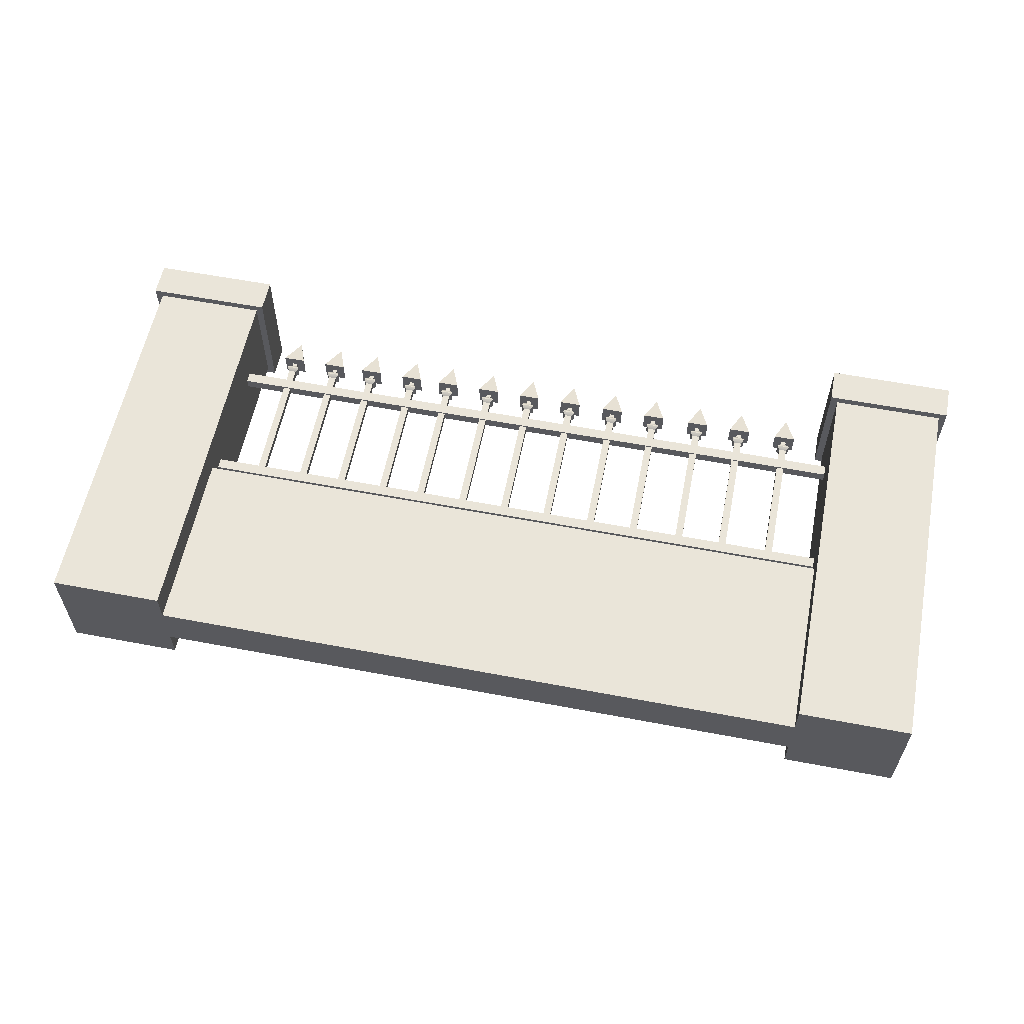
<metadata>
{"format":"obj","ext":"obj","renderer":"f3d","projection":"perspective","resolution":1024,"background":"white","views":[{"elev":58.6,"azim":11.1,"up":"+Z"}]}
</metadata>
<code>
v  -9.54 2.464 0.2457
v  -9.54 0.0477 0.2457
v  -0.6643 0.0477 0.2457
v  -0.6643 2.464 0.2457
v  -9.54 2.464 -0.3789
v  -0.6643 2.464 -0.3789
v  -9.54 0.0477 -0.3789
v  -0.6643 0.0477 -0.3789
o pCube1
g pCube1
f 1 2 3 4
f 5 1 4 6
f 7 5 6 8
f 2 7 8 3
f 4 3 8 6
f 5 7 2 1
v  -10.82 5.215 0.6531
v  -10.82 0.0478 0.6531
v  -9.383 0.0478 0.6531
v  -9.383 5.215 0.6531
v  -10.82 5.215 -0.7863
v  -9.383 5.215 -0.7863
v  -10.82 0.0478 -0.7863
v  -9.383 0.0478 -0.7863
o pCube2
g pCube2
f 9 10 11 12
f 13 9 12 14
f 15 13 14 16
f 10 15 16 11
f 12 11 16 14
f 13 15 10 9
v  -0.8219 5.215 0.6531
v  -0.8219 0.0478 0.6531
v  0.6175 0.0478 0.6531
v  0.6175 5.215 0.6531
v  -0.8219 5.215 -0.7863
v  0.6175 5.215 -0.7863
v  -0.8219 0.0478 -0.7863
v  0.6175 0.0478 -0.7863
o pCube3
g pCube3
f 17 18 19 20
f 21 17 20 22
f 23 21 22 24
f 18 23 24 19
f 20 19 24 22
f 21 23 18 17
v  0.7129 5.007 0.7485
v  0.7129 5.01 0.7485
v  -0.9174 5.01 0.7485
v  -0.9174 5.007 0.7485
v  0.7129 5.446 -0.8817
v  -0.9174 5.446 -0.8817
v  -0.9174 5.446 0.7477
v  0.7129 5.446 0.7477
v  -0.9174 5.007 -0.8817
v  -0.9174 5.01 -0.8817
v  0.7129 5.01 -0.8817
v  0.7129 5.007 -0.8817
v  0.7129 5.007 0.7477
v  -0.9174 5.007 0.7477
v  0.7129 5.01 0.7477
v  -0.9174 5.01 0.7477
v  0.7129 5.446 0.7485
v  -0.9174 5.446 0.7485
o pCube4
g pCube4
f 25 26 27 28
f 29 30 31 32
f 33 34 35 36
f 36 37 38 33
f 39 37 36 35
f 40 34 33 38
f 27 26 41 42
f 30 34 40 31
f 35 34 30 29
f 29 32 39 35
f 38 37 25 28
f 40 38 28 27
f 27 42 31 40
f 32 31 42 41
f 26 39 32 41
f 25 37 39 26
v  -10.92 5.446 0.7485
v  -10.92 5.007 0.7485
v  -9.287 5.007 0.7485
v  -9.287 5.446 0.7485
v  -10.92 5.446 -0.8817
v  -9.287 5.446 -0.8817
v  -10.92 5.007 -0.8817
v  -9.287 5.007 -0.8817
o pCube5
g pCube5
f 43 44 45 46
f 47 43 46 48
f 49 47 48 50
f 44 49 50 45
f 46 45 50 48
f 47 49 44 43
v  -8.824 4.498 -0.0184
v  -8.824 2.693 -0.0184
v  -8.728 2.693 -0.0184
v  -8.728 4.498 -0.0184
v  -8.776 5.028 -0.0666
v  -8.776 5.028 -0.0666
v  -8.824 2.693 -0.1148
v  -8.824 4.498 -0.1148
v  -8.728 4.498 -0.1148
v  -8.728 2.693 -0.1148
v  -8.705 4.523 0.0041
v  -8.847 4.523 0.0041
v  -8.705 4.523 -0.1373
v  -8.847 4.523 -0.1373
v  -8.856 4.545 0.0135
v  -8.696 4.545 0.0135
v  -8.696 4.545 -0.1467
v  -8.856 4.545 -0.1467
v  -8.848 4.569 0.0055
v  -8.704 4.569 0.0055
v  -8.704 4.569 -0.1387
v  -8.848 4.569 -0.1387
v  -8.807 4.607 -0.0354
v  -8.745 4.607 -0.0354
v  -8.745 4.607 -0.0978
v  -8.807 4.607 -0.0978
v  -8.807 4.653 -0.0354
v  -8.745 4.653 -0.0354
v  -8.745 4.653 -0.0978
v  -8.807 4.653 -0.0978
v  -8.917 4.653 0.074
v  -8.636 4.653 0.074
v  -8.636 4.653 -0.2072
v  -8.917 4.653 -0.2072
o pCube6
g pCube6
f 51 52 53 54
f 55 55 56 56
f 57 58 59 60
f 52 57 60 53
f 54 53 60 59
f 58 57 52 51
f 61 62 51 54
f 61 54 59 63
f 58 64 63 59
f 51 62 64 58
f 65 62 61 66
f 66 61 63 67
f 67 63 64 68
f 68 64 62 65
f 69 65 66 70
f 71 70 66 67
f 71 67 68 72
f 69 72 68 65
f 73 69 70 74
f 74 70 71 75
f 75 71 72 76
f 76 72 69 73
f 77 73 74 78
f 79 78 74 75
f 79 75 76 80
f 80 76 73 77
f 81 77 78 82
f 82 78 79 83
f 83 79 80 84
f 84 80 77 81
f 81 82 56 55
f 82 83 56 56
f 56 83 84 55
f 55 84 81 55
v  -8.212 4.498 -0.0184
v  -8.212 2.693 -0.0184
v  -8.116 2.693 -0.0184
v  -8.116 4.498 -0.0184
v  -8.164 5.028 -0.0666
v  -8.164 5.028 -0.0666
v  -8.212 2.693 -0.1148
v  -8.212 4.498 -0.1148
v  -8.116 4.498 -0.1148
v  -8.116 2.693 -0.1148
v  -8.093 4.523 0.0041
v  -8.234 4.523 0.0041
v  -8.093 4.523 -0.1373
v  -8.234 4.523 -0.1373
v  -8.244 4.545 0.0135
v  -8.084 4.545 0.0135
v  -8.084 4.545 -0.1467
v  -8.244 4.545 -0.1467
v  -8.236 4.569 0.0055
v  -8.092 4.569 0.0055
v  -8.092 4.569 -0.1387
v  -8.236 4.569 -0.1387
v  -8.195 4.607 -0.0354
v  -8.132 4.607 -0.0354
v  -8.132 4.607 -0.0978
v  -8.195 4.607 -0.0978
v  -8.195 4.653 -0.0354
v  -8.132 4.653 -0.0354
v  -8.132 4.653 -0.0978
v  -8.195 4.653 -0.0978
v  -8.304 4.653 0.074
v  -8.023 4.653 0.074
v  -8.023 4.653 -0.2072
v  -8.304 4.653 -0.2072
o pCube7
g pCube7
f 85 86 87 88
f 89 89 90 90
f 91 92 93 94
f 86 91 94 87
f 88 87 94 93
f 92 91 86 85
f 95 96 85 88
f 95 88 93 97
f 92 98 97 93
f 85 96 98 92
f 99 96 95 100
f 100 95 97 101
f 101 97 98 102
f 102 98 96 99
f 103 99 100 104
f 105 104 100 101
f 105 101 102 106
f 103 106 102 99
f 107 103 104 108
f 108 104 105 109
f 109 105 106 110
f 110 106 103 107
f 111 107 108 112
f 113 112 108 109
f 113 109 110 114
f 114 110 107 111
f 115 111 112 116
f 116 112 113 117
f 117 113 114 118
f 118 114 111 115
f 115 116 90 89
f 116 117 90 90
f 90 117 118 89
f 89 118 115 89
v  -7.037 4.498 -0.0184
v  -7.037 2.693 -0.0184
v  -6.94 2.693 -0.0184
v  -6.94 4.498 -0.0184
v  -6.988 5.028 -0.0666
v  -7.037 2.693 -0.1148
v  -7.037 4.498 -0.1148
v  -6.94 4.498 -0.1148
v  -6.94 2.693 -0.1148
v  -6.918 4.523 0.0041
v  -7.059 4.523 0.0041
v  -6.918 4.523 -0.1373
v  -7.059 4.523 -0.1373
v  -7.069 4.545 0.0135
v  -6.908 4.545 0.0135
v  -6.908 4.545 -0.1467
v  -7.069 4.545 -0.1467
v  -7.061 4.569 0.0055
v  -6.916 4.569 0.0055
v  -6.916 4.569 -0.1387
v  -7.061 4.569 -0.1387
v  -7.02 4.607 -0.0354
v  -6.957 4.607 -0.0354
v  -6.957 4.607 -0.0978
v  -7.02 4.607 -0.0978
v  -7.02 4.653 -0.0354
v  -6.957 4.653 -0.0354
v  -6.957 4.653 -0.0978
v  -7.02 4.653 -0.0978
v  -7.129 4.653 0.074
v  -6.848 4.653 0.074
v  -6.848 4.653 -0.2072
v  -7.129 4.653 -0.2072
o pCube8
g pCube8
f 119 120 121 122
f 123 123 123 123
f 124 125 126 127
f 120 124 127 121
f 122 121 127 126
f 125 124 120 119
f 128 129 119 122
f 128 122 126 130
f 125 131 130 126
f 119 129 131 125
f 132 129 128 133
f 133 128 130 134
f 134 130 131 135
f 135 131 129 132
f 136 132 133 137
f 138 137 133 134
f 138 134 135 139
f 136 139 135 132
f 140 136 137 141
f 141 137 138 142
f 142 138 139 143
f 143 139 136 140
f 144 140 141 145
f 146 145 141 142
f 146 142 143 147
f 147 143 140 144
f 148 144 145 149
f 149 145 146 150
f 150 146 147 151
f 151 147 144 148
f 148 149 123 123
f 149 150 123 123
f 123 150 151 123
f 123 151 148 123
v  -7.649 4.498 -0.0184
v  -7.649 2.693 -0.0184
v  -7.553 2.693 -0.0184
v  -7.553 4.498 -0.0184
v  -7.601 5.028 -0.0666
v  -7.649 2.693 -0.1148
v  -7.649 4.498 -0.1148
v  -7.553 4.498 -0.1148
v  -7.553 2.693 -0.1148
v  -7.53 4.523 0.0041
v  -7.672 4.523 0.0041
v  -7.53 4.523 -0.1373
v  -7.672 4.523 -0.1373
v  -7.681 4.545 0.0135
v  -7.521 4.545 0.0135
v  -7.521 4.545 -0.1467
v  -7.681 4.545 -0.1467
v  -7.673 4.569 0.0055
v  -7.529 4.569 0.0055
v  -7.529 4.569 -0.1387
v  -7.673 4.569 -0.1387
v  -7.632 4.607 -0.0354
v  -7.57 4.607 -0.0354
v  -7.57 4.607 -0.0978
v  -7.632 4.607 -0.0978
v  -7.632 4.653 -0.0354
v  -7.57 4.653 -0.0354
v  -7.57 4.653 -0.0978
v  -7.632 4.653 -0.0978
v  -7.742 4.653 0.074
v  -7.46 4.653 0.074
v  -7.46 4.653 -0.2072
v  -7.742 4.653 -0.2072
o pCube9
g pCube9
f 152 153 154 155
f 156 156 156 156
f 157 158 159 160
f 153 157 160 154
f 155 154 160 159
f 158 157 153 152
f 161 162 152 155
f 161 155 159 163
f 158 164 163 159
f 152 162 164 158
f 165 162 161 166
f 166 161 163 167
f 167 163 164 168
f 168 164 162 165
f 169 165 166 170
f 171 170 166 167
f 171 167 168 172
f 169 172 168 165
f 173 169 170 174
f 174 170 171 175
f 175 171 172 176
f 176 172 169 173
f 177 173 174 178
f 179 178 174 175
f 179 175 176 180
f 180 176 173 177
f 181 177 178 182
f 182 178 179 183
f 183 179 180 184
f 184 180 177 181
f 181 182 156 156
f 182 183 156 156
f 156 183 184 156
f 156 184 181 156
v  -5.873 4.498 -0.0184
v  -5.873 2.693 -0.0184
v  -5.777 2.693 -0.0184
v  -5.777 4.498 -0.0184
v  -5.825 5.028 -0.0666
v  -5.873 2.693 -0.1148
v  -5.873 4.498 -0.1148
v  -5.777 4.498 -0.1148
v  -5.777 2.693 -0.1148
v  -5.754 4.523 0.0041
v  -5.896 4.523 0.0041
v  -5.754 4.523 -0.1373
v  -5.896 4.523 -0.1373
v  -5.905 4.545 0.0135
v  -5.745 4.545 0.0135
v  -5.745 4.545 -0.1467
v  -5.905 4.545 -0.1467
v  -5.897 4.569 0.0055
v  -5.753 4.569 0.0055
v  -5.753 4.569 -0.1387
v  -5.897 4.569 -0.1387
v  -5.856 4.607 -0.0354
v  -5.794 4.607 -0.0354
v  -5.794 4.607 -0.0978
v  -5.856 4.607 -0.0978
v  -5.856 4.653 -0.0354
v  -5.794 4.653 -0.0354
v  -5.794 4.653 -0.0978
v  -5.856 4.653 -0.0978
v  -5.966 4.653 0.074
v  -5.684 4.653 0.074
v  -5.684 4.653 -0.2072
v  -5.966 4.653 -0.2072
o pCube10
g pCube10
f 185 186 187 188
f 189 189 189 189
f 190 191 192 193
f 186 190 193 187
f 188 187 193 192
f 191 190 186 185
f 194 195 185 188
f 194 188 192 196
f 191 197 196 192
f 185 195 197 191
f 198 195 194 199
f 199 194 196 200
f 200 196 197 201
f 201 197 195 198
f 202 198 199 203
f 204 203 199 200
f 204 200 201 205
f 202 205 201 198
f 206 202 203 207
f 207 203 204 208
f 208 204 205 209
f 209 205 202 206
f 210 206 207 211
f 212 211 207 208
f 212 208 209 213
f 213 209 206 210
f 214 210 211 215
f 215 211 212 216
f 216 212 213 217
f 217 213 210 214
f 214 215 189 189
f 215 216 189 189
f 189 216 217 189
f 189 217 214 189
v  -6.486 4.498 -0.0184
v  -6.486 2.693 -0.0184
v  -6.389 2.693 -0.0184
v  -6.389 4.498 -0.0184
v  -6.438 5.028 -0.0666
v  -6.486 2.693 -0.1148
v  -6.486 4.498 -0.1148
v  -6.389 4.498 -0.1148
v  -6.389 2.693 -0.1148
v  -6.367 4.523 0.0041
v  -6.508 4.523 0.0041
v  -6.367 4.523 -0.1373
v  -6.508 4.523 -0.1373
v  -6.518 4.545 0.0135
v  -6.357 4.545 0.0135
v  -6.357 4.545 -0.1467
v  -6.518 4.545 -0.1467
v  -6.51 4.569 0.0055
v  -6.365 4.569 0.0055
v  -6.365 4.569 -0.1387
v  -6.51 4.569 -0.1387
v  -6.469 4.607 -0.0354
v  -6.406 4.607 -0.0354
v  -6.406 4.607 -0.0978
v  -6.469 4.607 -0.0978
v  -6.469 4.653 -0.0354
v  -6.406 4.653 -0.0354
v  -6.406 4.653 -0.0978
v  -6.469 4.653 -0.0978
v  -6.578 4.653 0.074
v  -6.297 4.653 0.074
v  -6.297 4.653 -0.2072
v  -6.578 4.653 -0.2072
o pCube11
g pCube11
f 218 219 220 221
f 222 222 222 222
f 223 224 225 226
f 219 223 226 220
f 221 220 226 225
f 224 223 219 218
f 227 228 218 221
f 227 221 225 229
f 224 230 229 225
f 218 228 230 224
f 231 228 227 232
f 232 227 229 233
f 233 229 230 234
f 234 230 228 231
f 235 231 232 236
f 237 236 232 233
f 237 233 234 238
f 235 238 234 231
f 239 235 236 240
f 240 236 237 241
f 241 237 238 242
f 242 238 235 239
f 243 239 240 244
f 245 244 240 241
f 245 241 242 246
f 246 242 239 243
f 247 243 244 248
f 248 244 245 249
f 249 245 246 250
f 250 246 243 247
f 247 248 222 222
f 248 249 222 222
f 222 249 250 222
f 222 250 247 222
v  -4.656 4.498 -0.0184
v  -4.656 2.693 -0.0184
v  -4.56 2.693 -0.0184
v  -4.56 4.498 -0.0184
v  -4.608 5.028 -0.0666
v  -4.608 5.028 -0.0666
v  -4.656 2.693 -0.1148
v  -4.656 4.498 -0.1148
v  -4.56 4.498 -0.1148
v  -4.56 2.693 -0.1148
v  -4.537 4.523 0.0041
v  -4.679 4.523 0.0041
v  -4.537 4.523 -0.1373
v  -4.679 4.523 -0.1373
v  -4.688 4.545 0.0135
v  -4.528 4.545 0.0135
v  -4.528 4.545 -0.1467
v  -4.688 4.545 -0.1467
v  -4.68 4.569 0.0055
v  -4.536 4.569 0.0055
v  -4.536 4.569 -0.1387
v  -4.68 4.569 -0.1387
v  -4.639 4.607 -0.0354
v  -4.577 4.607 -0.0354
v  -4.577 4.607 -0.0978
v  -4.639 4.607 -0.0978
v  -4.639 4.653 -0.0354
v  -4.577 4.653 -0.0354
v  -4.577 4.653 -0.0978
v  -4.639 4.653 -0.0978
v  -4.749 4.653 0.074
v  -4.468 4.653 0.074
v  -4.468 4.653 -0.2072
v  -4.749 4.653 -0.2072
o pCube12
g pCube12
f 251 252 253 254
f 255 255 256 256
f 257 258 259 260
f 252 257 260 253
f 254 253 260 259
f 258 257 252 251
f 261 262 251 254
f 261 254 259 263
f 258 264 263 259
f 251 262 264 258
f 265 262 261 266
f 266 261 263 267
f 267 263 264 268
f 268 264 262 265
f 269 265 266 270
f 271 270 266 267
f 271 267 268 272
f 269 272 268 265
f 273 269 270 274
f 274 270 271 275
f 275 271 272 276
f 276 272 269 273
f 277 273 274 278
f 279 278 274 275
f 279 275 276 280
f 280 276 273 277
f 281 277 278 282
f 282 278 279 283
f 283 279 280 284
f 284 280 277 281
f 281 282 256 255
f 282 283 256 256
f 256 283 284 255
f 255 284 281 255
v  -5.269 4.498 -0.0184
v  -5.269 2.693 -0.0184
v  -5.173 2.693 -0.0184
v  -5.173 4.498 -0.0184
v  -5.221 5.028 -0.0666
v  -5.269 2.693 -0.1148
v  -5.269 4.498 -0.1148
v  -5.173 4.498 -0.1148
v  -5.173 2.693 -0.1148
v  -5.15 4.523 0.0041
v  -5.291 4.523 0.0041
v  -5.15 4.523 -0.1373
v  -5.291 4.523 -0.1373
v  -5.301 4.545 0.0135
v  -5.141 4.545 0.0135
v  -5.141 4.545 -0.1467
v  -5.301 4.545 -0.1467
v  -5.293 4.569 0.0055
v  -5.149 4.569 0.0055
v  -5.149 4.569 -0.1387
v  -5.293 4.569 -0.1387
v  -5.252 4.607 -0.0354
v  -5.189 4.607 -0.0354
v  -5.189 4.607 -0.0978
v  -5.252 4.607 -0.0978
v  -5.252 4.653 -0.0354
v  -5.189 4.653 -0.0354
v  -5.189 4.653 -0.0978
v  -5.252 4.653 -0.0978
v  -5.361 4.653 0.074
v  -5.08 4.653 0.074
v  -5.08 4.653 -0.2072
v  -5.361 4.653 -0.2072
o pCube13
g pCube13
f 285 286 287 288
f 289 289 289 289
f 290 291 292 293
f 286 290 293 287
f 288 287 293 292
f 291 290 286 285
f 294 295 285 288
f 294 288 292 296
f 291 297 296 292
f 285 295 297 291
f 298 295 294 299
f 299 294 296 300
f 300 296 297 301
f 301 297 295 298
f 302 298 299 303
f 304 303 299 300
f 304 300 301 305
f 302 305 301 298
f 306 302 303 307
f 307 303 304 308
f 308 304 305 309
f 309 305 302 306
f 310 306 307 311
f 312 311 307 308
f 312 308 309 313
f 313 309 306 310
f 314 310 311 315
f 315 311 312 316
f 316 312 313 317
f 317 313 310 314
f 314 315 289 289
f 315 316 289 289
f 289 316 317 289
f 289 317 314 289
v  -3.418 4.498 -0.0184
v  -3.418 2.693 -0.0184
v  -3.322 2.693 -0.0184
v  -3.322 4.498 -0.0184
v  -3.37 5.028 -0.0666
v  -3.37 5.028 -0.0666
v  -3.418 2.693 -0.1148
v  -3.418 4.498 -0.1148
v  -3.322 4.498 -0.1148
v  -3.322 2.693 -0.1148
v  -3.299 4.523 0.0041
v  -3.441 4.523 0.0041
v  -3.299 4.523 -0.1373
v  -3.441 4.523 -0.1373
v  -3.45 4.545 0.0135
v  -3.29 4.545 0.0135
v  -3.29 4.545 -0.1467
v  -3.45 4.545 -0.1467
v  -3.442 4.569 0.0055
v  -3.298 4.569 0.0055
v  -3.298 4.569 -0.1387
v  -3.442 4.569 -0.1387
v  -3.401 4.607 -0.0354
v  -3.339 4.607 -0.0354
v  -3.339 4.607 -0.0978
v  -3.401 4.607 -0.0978
v  -3.401 4.653 -0.0354
v  -3.339 4.653 -0.0354
v  -3.339 4.653 -0.0978
v  -3.401 4.653 -0.0978
v  -3.51 4.653 0.074
v  -3.229 4.653 0.074
v  -3.229 4.653 -0.2072
v  -3.51 4.653 -0.2072
o pCube14
g pCube14
f 318 319 320 321
f 322 322 323 323
f 324 325 326 327
f 319 324 327 320
f 321 320 327 326
f 325 324 319 318
f 328 329 318 321
f 328 321 326 330
f 325 331 330 326
f 318 329 331 325
f 332 329 328 333
f 333 328 330 334
f 334 330 331 335
f 335 331 329 332
f 336 332 333 337
f 338 337 333 334
f 338 334 335 339
f 336 339 335 332
f 340 336 337 341
f 341 337 338 342
f 342 338 339 343
f 343 339 336 340
f 344 340 341 345
f 346 345 341 342
f 346 342 343 347
f 347 343 340 344
f 348 344 345 349
f 349 345 346 350
f 350 346 347 351
f 351 347 344 348
f 348 349 323 322
f 349 350 323 323
f 323 350 351 322
f 322 351 348 322
v  -4.03 4.498 -0.0184
v  -4.03 2.693 -0.0184
v  -3.934 2.693 -0.0184
v  -3.934 4.498 -0.0184
v  -3.982 5.028 -0.0666
v  -4.03 2.693 -0.1148
v  -4.03 4.498 -0.1148
v  -3.934 4.498 -0.1148
v  -3.934 2.693 -0.1148
v  -3.912 4.523 0.0041
v  -4.053 4.523 0.0041
v  -3.912 4.523 -0.1373
v  -4.053 4.523 -0.1373
v  -4.062 4.545 0.0135
v  -3.902 4.545 0.0135
v  -3.902 4.545 -0.1467
v  -4.062 4.545 -0.1467
v  -4.054 4.569 0.0055
v  -3.91 4.569 0.0055
v  -3.91 4.569 -0.1387
v  -4.054 4.569 -0.1387
v  -4.014 4.607 -0.0354
v  -3.951 4.607 -0.0354
v  -3.951 4.607 -0.0978
v  -4.014 4.607 -0.0978
v  -4.014 4.653 -0.0354
v  -3.951 4.653 -0.0354
v  -3.951 4.653 -0.0978
v  -4.014 4.653 -0.0978
v  -4.123 4.653 0.074
v  -3.842 4.653 0.074
v  -3.842 4.653 -0.2072
v  -4.123 4.653 -0.2072
o pCube15
g pCube15
f 352 353 354 355
f 356 356 356 356
f 357 358 359 360
f 353 357 360 354
f 355 354 360 359
f 358 357 353 352
f 361 362 352 355
f 361 355 359 363
f 358 364 363 359
f 352 362 364 358
f 365 362 361 366
f 366 361 363 367
f 367 363 364 368
f 368 364 362 365
f 369 365 366 370
f 371 370 366 367
f 371 367 368 372
f 369 372 368 365
f 373 369 370 374
f 374 370 371 375
f 375 371 372 376
f 376 372 369 373
f 377 373 374 378
f 379 378 374 375
f 379 375 376 380
f 380 376 373 377
f 381 377 378 382
f 382 378 379 383
f 383 379 380 384
f 384 380 377 381
f 381 382 356 356
f 382 383 356 356
f 356 383 384 356
f 356 384 381 356
v  -2.159 4.498 -0.0184
v  -2.159 2.693 -0.0184
v  -2.062 2.693 -0.0184
v  -2.062 4.498 -0.0184
v  -2.11 5.028 -0.0666
v  -2.159 2.693 -0.1148
v  -2.159 4.498 -0.1148
v  -2.062 4.498 -0.1148
v  -2.062 2.693 -0.1148
v  -2.04 4.523 0.0041
v  -2.181 4.523 0.0041
v  -2.04 4.523 -0.1373
v  -2.181 4.523 -0.1373
v  -2.19 4.545 0.0135
v  -2.03 4.545 0.0135
v  -2.03 4.545 -0.1467
v  -2.19 4.545 -0.1467
v  -2.182 4.569 0.0055
v  -2.038 4.569 0.0055
v  -2.038 4.569 -0.1387
v  -2.182 4.569 -0.1387
v  -2.142 4.607 -0.0354
v  -2.079 4.607 -0.0354
v  -2.079 4.607 -0.0978
v  -2.142 4.607 -0.0978
v  -2.142 4.653 -0.0354
v  -2.079 4.653 -0.0354
v  -2.079 4.653 -0.0978
v  -2.142 4.653 -0.0978
v  -2.251 4.653 0.074
v  -1.97 4.653 0.074
v  -1.97 4.653 -0.2072
v  -2.251 4.653 -0.2072
o pCube16
g pCube16
f 385 386 387 388
f 389 389 389 389
f 390 391 392 393
f 386 390 393 387
f 388 387 393 392
f 391 390 386 385
f 394 395 385 388
f 394 388 392 396
f 391 397 396 392
f 385 395 397 391
f 398 395 394 399
f 399 394 396 400
f 400 396 397 401
f 401 397 395 398
f 402 398 399 403
f 404 403 399 400
f 404 400 401 405
f 402 405 401 398
f 406 402 403 407
f 407 403 404 408
f 408 404 405 409
f 409 405 402 406
f 410 406 407 411
f 412 411 407 408
f 412 408 409 413
f 413 409 406 410
f 414 410 411 415
f 415 411 412 416
f 416 412 413 417
f 417 413 410 414
f 414 415 389 389
f 415 416 389 389
f 389 416 417 389
f 389 417 414 389
v  -2.771 4.498 -0.0184
v  -2.771 2.693 -0.0184
v  -2.675 2.693 -0.0184
v  -2.675 4.498 -0.0184
v  -2.723 5.028 -0.0666
v  -2.771 2.693 -0.1148
v  -2.771 4.498 -0.1148
v  -2.675 4.498 -0.1148
v  -2.675 2.693 -0.1148
v  -2.652 4.523 0.0041
v  -2.793 4.523 0.0041
v  -2.652 4.523 -0.1373
v  -2.793 4.523 -0.1373
v  -2.803 4.545 0.0135
v  -2.643 4.545 0.0135
v  -2.643 4.545 -0.1467
v  -2.803 4.545 -0.1467
v  -2.795 4.569 0.0055
v  -2.651 4.569 0.0055
v  -2.651 4.569 -0.1387
v  -2.795 4.569 -0.1387
v  -2.754 4.607 -0.0354
v  -2.692 4.607 -0.0354
v  -2.692 4.607 -0.0978
v  -2.754 4.607 -0.0978
v  -2.754 4.653 -0.0354
v  -2.692 4.653 -0.0354
v  -2.692 4.653 -0.0978
v  -2.754 4.653 -0.0978
v  -2.863 4.653 0.074
v  -2.582 4.653 0.074
v  -2.582 4.653 -0.2072
v  -2.863 4.653 -0.2072
o pCube17
g pCube17
f 418 419 420 421
f 422 422 422 422
f 423 424 425 426
f 419 423 426 420
f 421 420 426 425
f 424 423 419 418
f 427 428 418 421
f 427 421 425 429
f 424 430 429 425
f 418 428 430 424
f 431 428 427 432
f 432 427 429 433
f 433 429 430 434
f 434 430 428 431
f 435 431 432 436
f 437 436 432 433
f 437 433 434 438
f 435 438 434 431
f 439 435 436 440
f 440 436 437 441
f 441 437 438 442
f 442 438 435 439
f 443 439 440 444
f 445 444 440 441
f 445 441 442 446
f 446 442 439 443
f 447 443 444 448
f 448 444 445 449
f 449 445 446 450
f 450 446 443 447
f 447 448 422 422
f 448 449 422 422
f 422 449 450 422
f 422 450 447 422
v  -1.505 4.498 -0.0184
v  -1.505 2.693 -0.0184
v  -1.409 2.693 -0.0184
v  -1.409 4.498 -0.0184
v  -1.457 5.028 -0.0666
v  -1.505 2.693 -0.1148
v  -1.505 4.498 -0.1148
v  -1.409 4.498 -0.1148
v  -1.409 2.693 -0.1148
v  -1.387 4.523 0.0041
v  -1.528 4.523 0.0041
v  -1.387 4.523 -0.1373
v  -1.528 4.523 -0.1373
v  -1.537 4.545 0.0135
v  -1.377 4.545 0.0135
v  -1.377 4.545 -0.1467
v  -1.537 4.545 -0.1467
v  -1.529 4.569 0.0055
v  -1.385 4.569 0.0055
v  -1.385 4.569 -0.1387
v  -1.529 4.569 -0.1387
v  -1.488 4.607 -0.0354
v  -1.426 4.607 -0.0354
v  -1.426 4.607 -0.0978
v  -1.488 4.607 -0.0978
v  -1.488 4.653 -0.0354
v  -1.426 4.653 -0.0354
v  -1.426 4.653 -0.0978
v  -1.488 4.653 -0.0978
v  -1.598 4.653 0.074
v  -1.317 4.653 0.074
v  -1.317 4.653 -0.2072
v  -1.598 4.653 -0.2072
o pCube19
g pCube19
f 451 452 453 454
f 455 455 455 455
f 456 457 458 459
f 452 456 459 453
f 454 453 459 458
f 457 456 452 451
f 460 461 451 454
f 460 454 458 462
f 457 463 462 458
f 451 461 463 457
f 464 461 460 465
f 465 460 462 466
f 466 462 463 467
f 467 463 461 464
f 468 464 465 469
f 470 469 465 466
f 470 466 467 471
f 468 471 467 464
f 472 468 469 473
f 473 469 470 474
f 474 470 471 475
f 475 471 468 472
f 476 472 473 477
f 478 477 473 474
f 478 474 475 479
f 479 475 472 476
f 480 476 477 481
f 481 477 478 482
f 482 478 479 483
f 483 479 476 480
f 480 481 455 455
f 481 482 455 455
f 455 482 483 455
f 455 483 480 455
v  -9.481 2.772 0.0018
v  -9.481 2.635 0.0018
v  -0.7196 2.635 0.0018
v  -0.7196 2.772 0.0018
v  -9.481 2.772 -0.135
v  -0.7196 2.772 -0.135
v  -9.481 2.635 -0.135
v  -0.7196 2.635 -0.135
o pCube20
g pCube20
f 484 485 486 487
f 488 484 487 489
f 490 488 489 491
f 485 490 491 486
f 487 486 491 489
f 488 490 485 484
v  -9.481 4.321 0.0018
v  -9.481 4.184 0.0018
v  -0.7196 4.184 0.0018
v  -0.7196 4.321 0.0018
v  -9.481 4.321 -0.135
v  -0.7196 4.321 -0.135
v  -9.481 4.184 -0.135
v  -0.7196 4.184 -0.135
o pCube21
g pCube21
f 492 493 494 495
f 496 492 495 497
f 498 496 497 499
f 493 498 499 494
f 495 494 499 497
f 496 498 493 492

</code>
